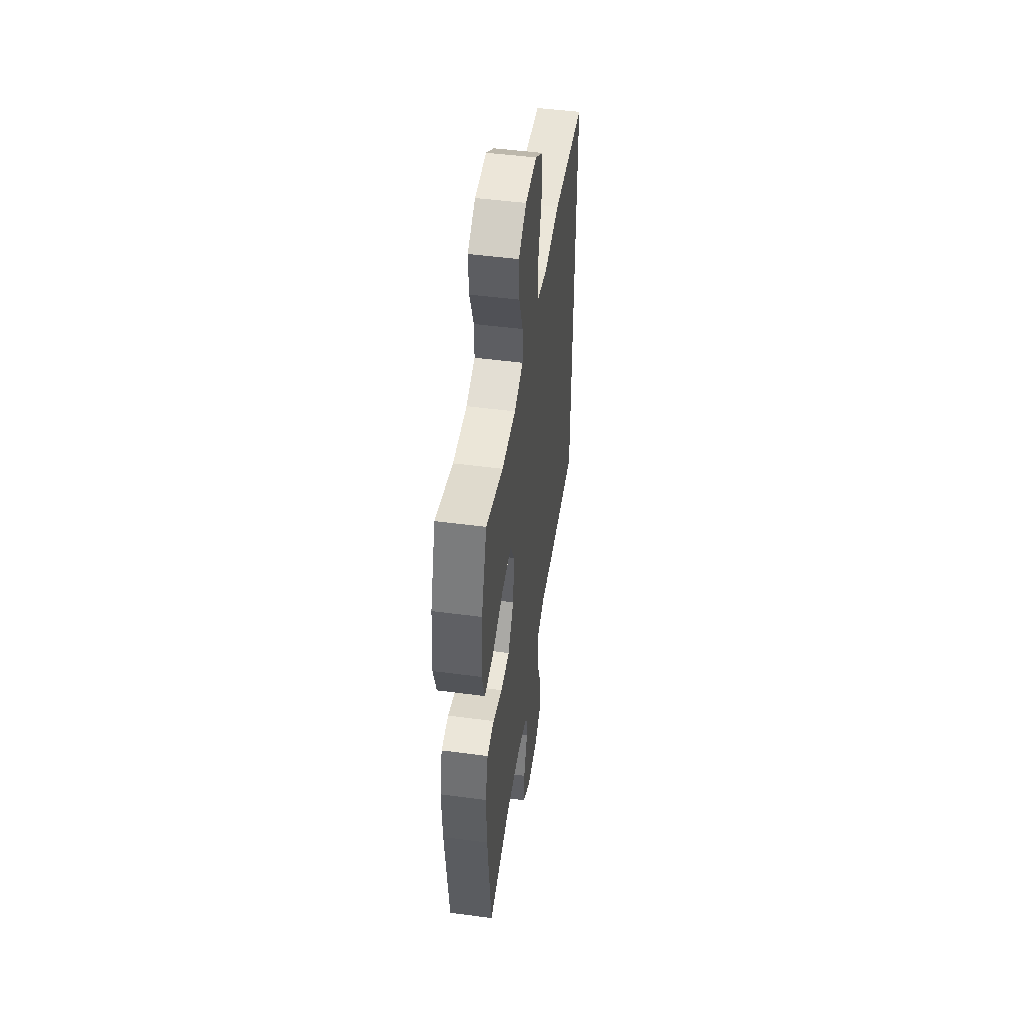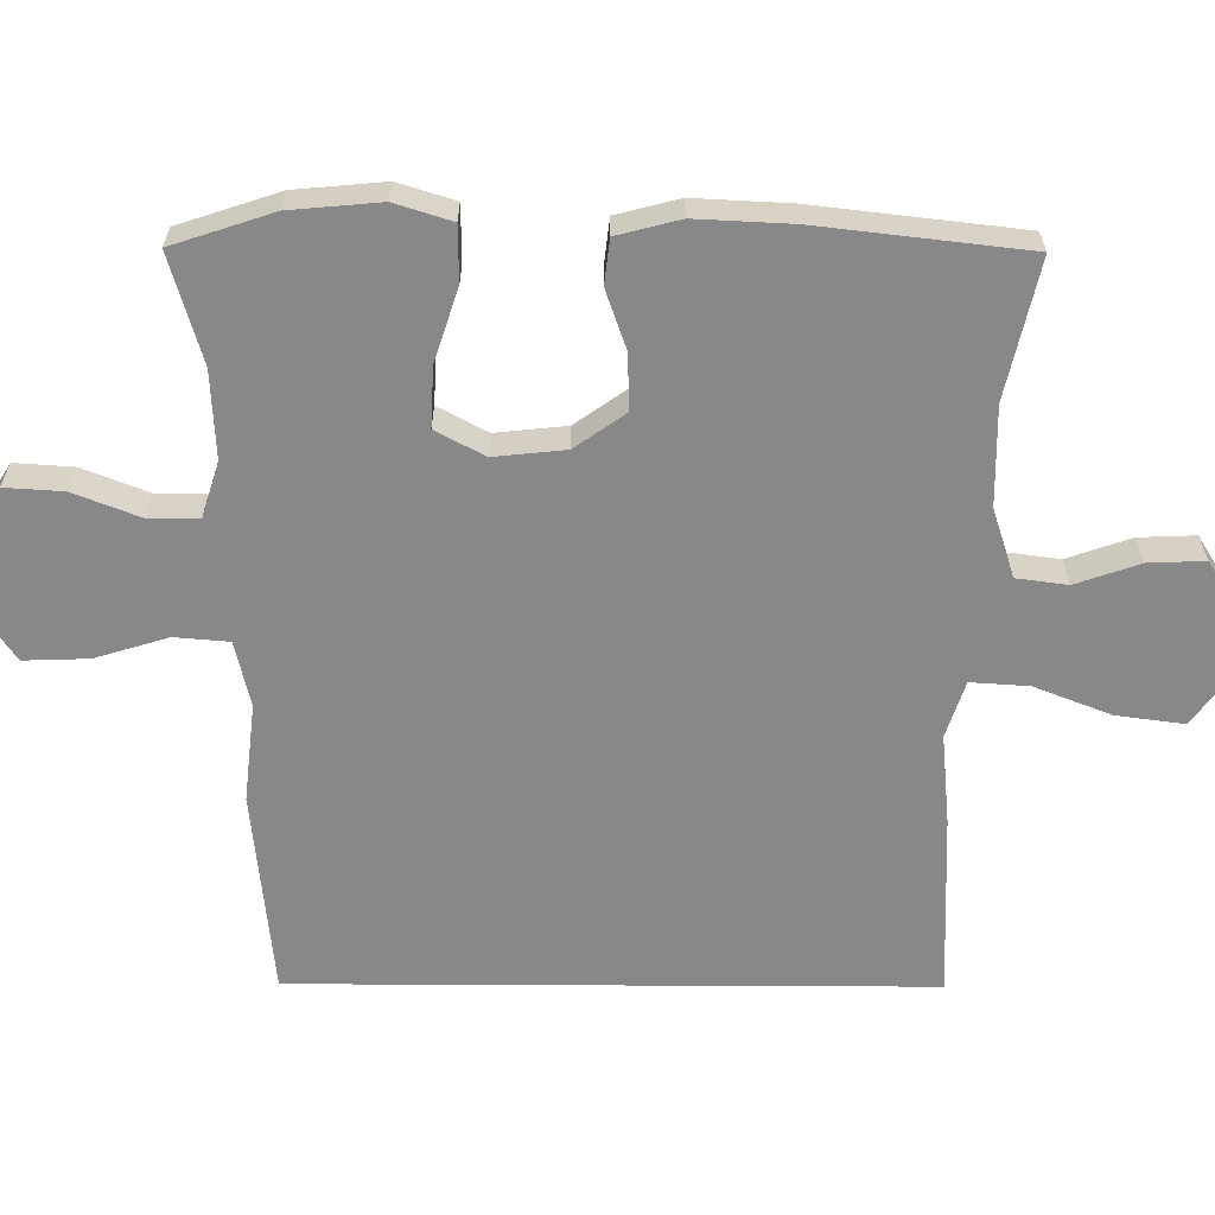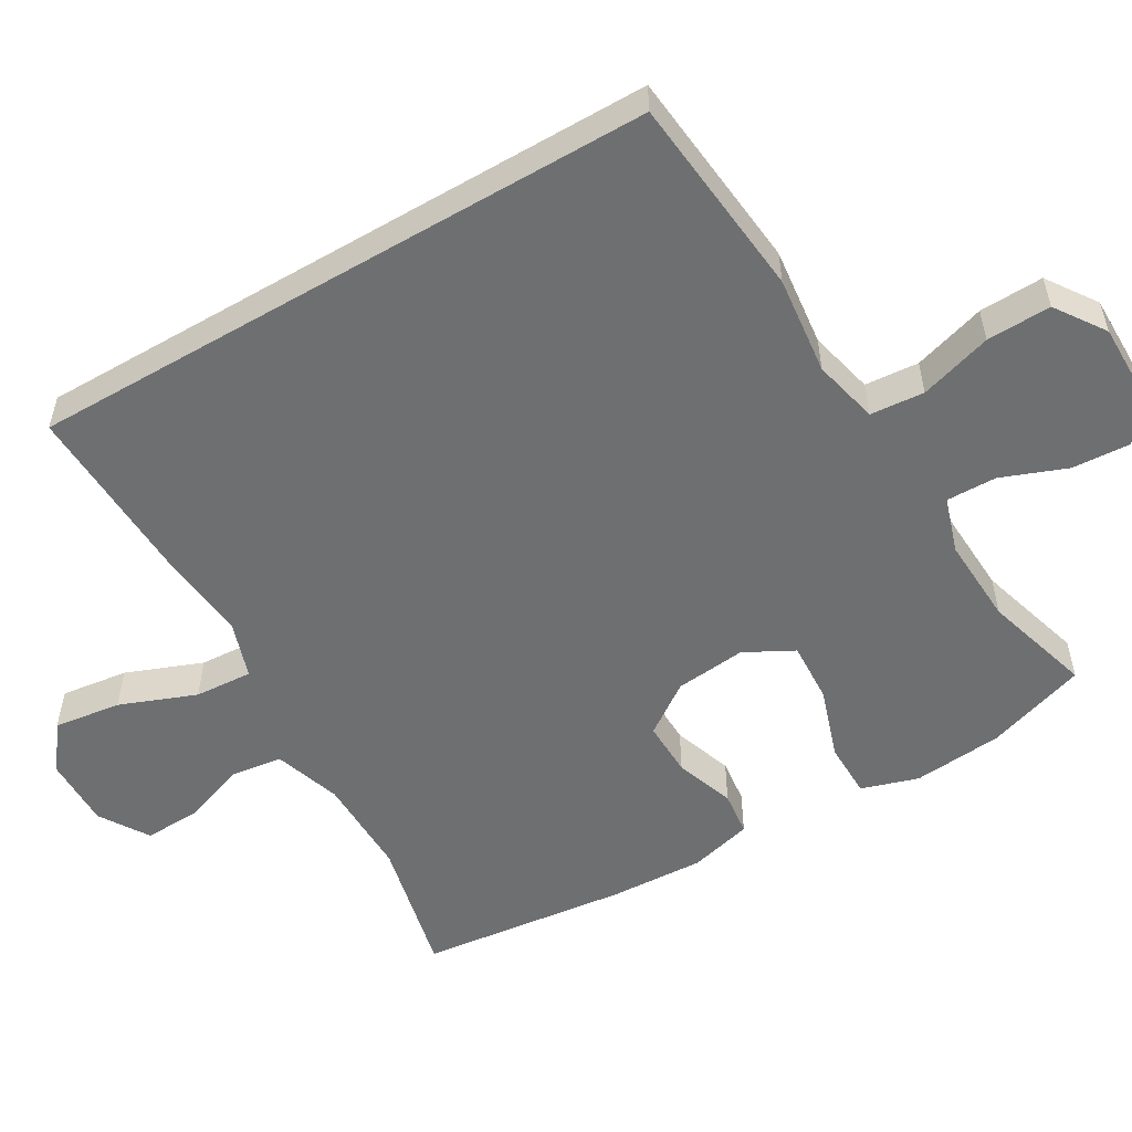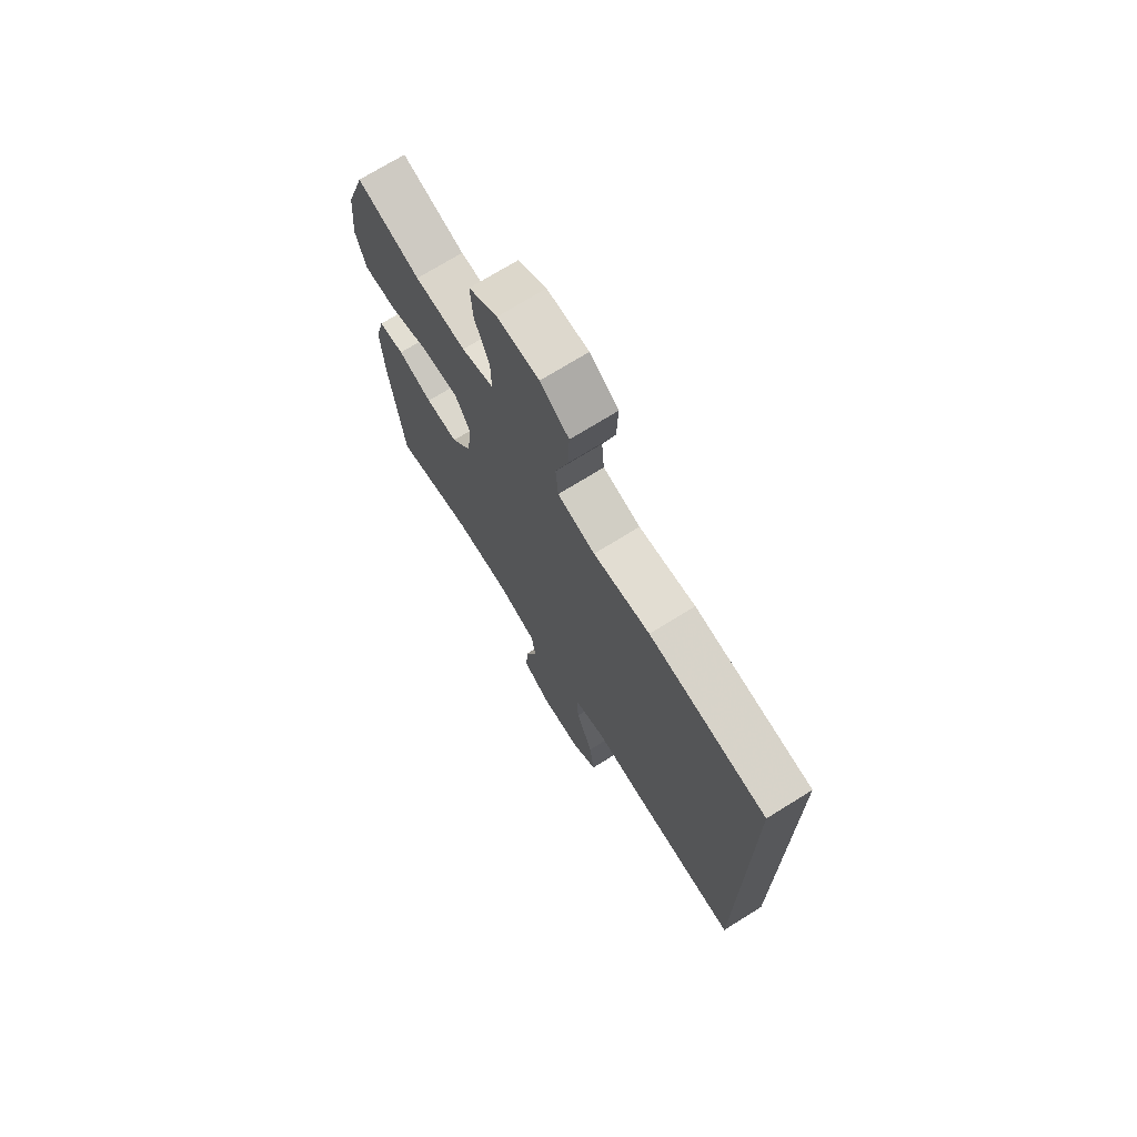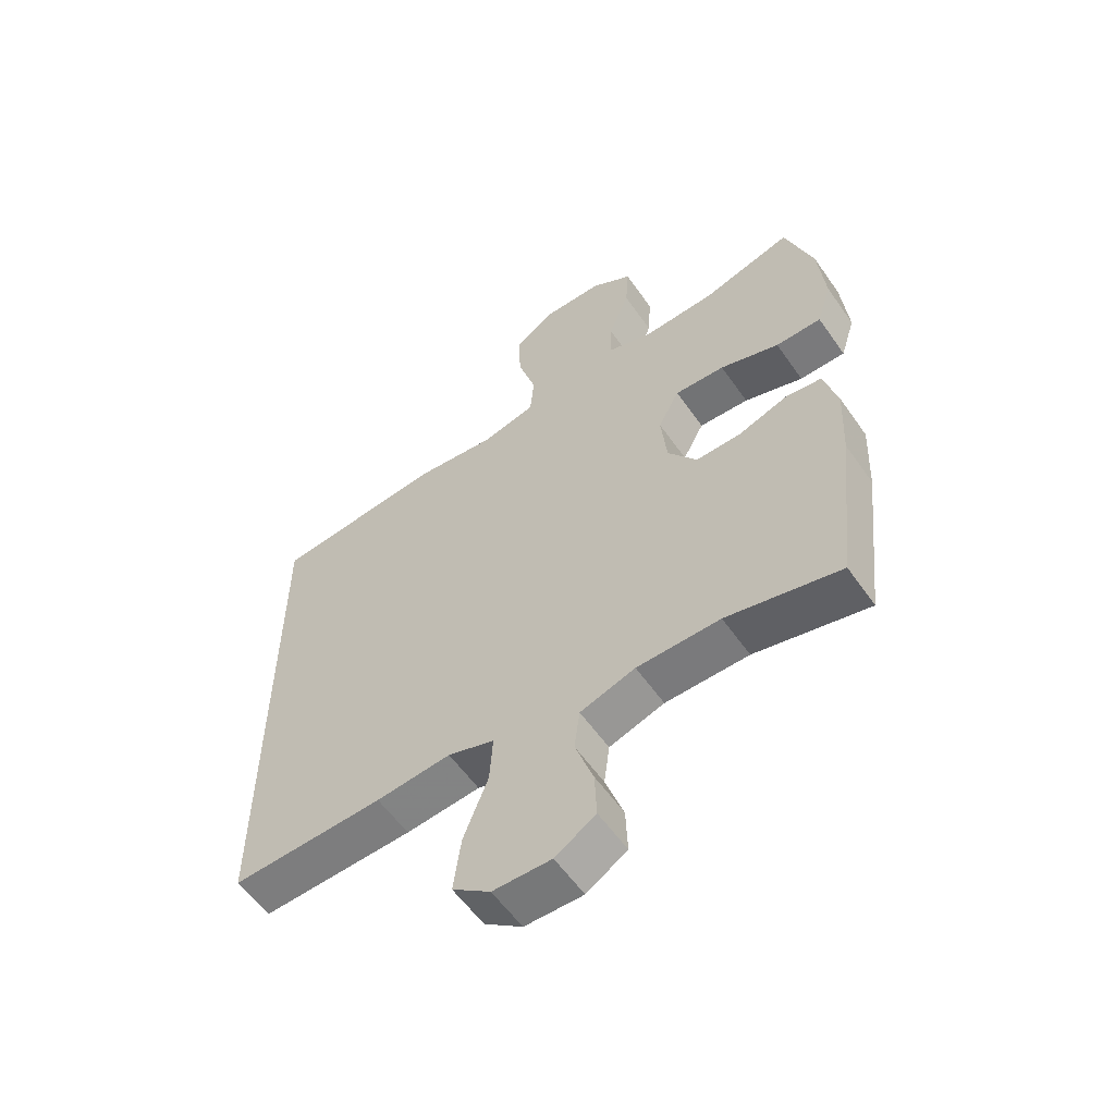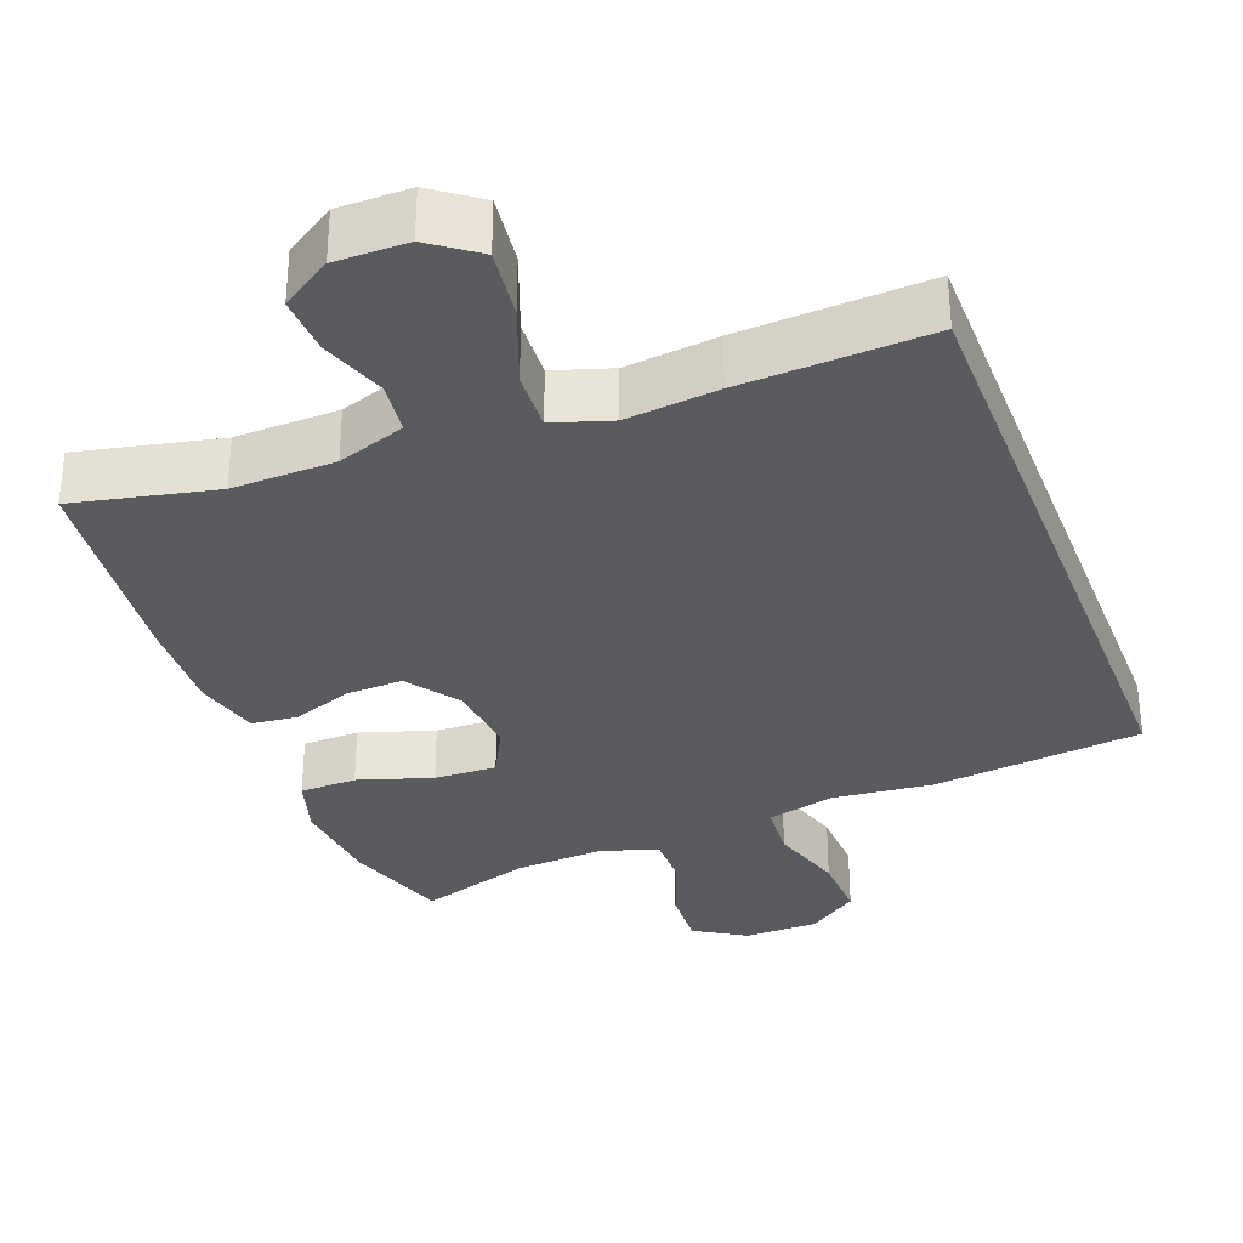
<metadata>
{"format":"obj","ext":"obj","renderer":"f3d","projection":"perspective","resolution":1024,"background":"white","views":[{"elev":48.6,"azim":98.4,"up":"+Z"},{"elev":-62.8,"azim":89.7,"up":"+Y"},{"elev":-54.5,"azim":-59.7,"up":"+Y"},{"elev":72.1,"azim":-121.9,"up":"+Z"},{"elev":-57.7,"azim":34.7,"up":"+Z"},{"elev":-33.1,"azim":-158.8,"up":"+Y"}]}
</metadata>
<code>
v 0.5 0.07 0.5
v 0.545 0.07 0.364
v 0.556 0.07 0.243
v 0.532 0.07 0.166
v 0.457 0.07 0.165
v 0.36 0.07 0.197
v 0.278 0.07 0.201
v 0.243 0.07 0.135
v 0.253 0.07 0.039
v 0.301 0.07 -0.029
v 0.376 0.07 -0.027
v 0.456 0.07 0.001
v 0.516 0.07 -0.006
v 0.538 0.07 -0.091
v 0.532 0.07 -0.219
v 0.5 0.07 -0.5
v 0.314 0.07 -0.458
v 0.178 0.07 -0.46
v 0.088 0.07 -0.49
v 0.079 0.07 -0.559
v 0.109 0.07 -0.645
v 0.112 0.07 -0.721
v 0.046 0.07 -0.763
v -0.049 0.07 -0.762
v -0.111 0.07 -0.716
v -0.099 0.07 -0.625
v -0.059 0.07 -0.522
v -0.054 0.07 -0.444
v -0.13 0.07 -0.419
v -0.252 0.07 -0.431
v -0.5 0.07 -0.441
v -0.5 0.07 0.414
v -0.224 0.07 0.442
v -0.091 0.07 0.427
v -0.003 0.07 0.448
v 0.003 0.07 0.521
v -0.027 0.07 0.619
v -0.03 0.07 0.706
v 0.037 0.07 0.752
v 0.134 0.07 0.752
v 0.201 0.07 0.71
v 0.196 0.07 0.631
v 0.162 0.07 0.543
v 0.161 0.07 0.475
v 0.236 0.07 0.451
v 0.354 0.07 0.457
v 0.5 0 0.5
v 0.545 0 0.364
v 0.556 0 0.243
v 0.532 0 0.166
v 0.457 0 0.165
v 0.36 0 0.197
v 0.278 0 0.201
v 0.243 0 0.135
v 0.253 0 0.039
v 0.301 0 -0.029
v 0.376 0 -0.027
v 0.456 0 0.001
v 0.516 0 -0.006
v 0.538 0 -0.091
v 0.532 0 -0.219
v 0.5 0 -0.5
v 0.314 0 -0.458
v 0.178 0 -0.46
v 0.088 0 -0.49
v 0.079 0 -0.559
v 0.109 0 -0.645
v 0.112 0 -0.721
v 0.046 0 -0.763
v -0.049 0 -0.762
v -0.111 0 -0.716
v -0.099 0 -0.625
v -0.059 0 -0.522
v -0.054 0 -0.444
v -0.13 0 -0.419
v -0.252 0 -0.431
v -0.5 0 -0.441
v -0.5 0 0.414
v -0.224 0 0.442
v -0.091 0 0.427
v -0.003 0 0.448
v 0.003 0 0.521
v -0.027 0 0.619
v -0.03 0 0.706
v 0.037 0 0.752
v 0.134 0 0.752
v 0.201 0 0.71
v 0.196 0 0.631
v 0.162 0 0.543
v 0.161 0 0.475
v 0.236 0 0.451
v 0.354 0 0.457
f 40 41 42 43
f 40 43 44
f 39 40 44
f 36 37 38 39
f 35 36 39 44
f 34 35 44 45
f 32 33 34
f 29 30 31 32
f 28 29 32 34
f 24 25 26 27
f 24 27 28
f 23 24 28
f 20 21 22 23
f 19 20 23 28
f 18 19 28 34
f 14 15 16 17
f 11 12 13 14
f 10 11 14 17
f 9 10 17 18
f 3 4 5 6
f 3 6 7
f 46 1 2 3
f 46 3 7
f 45 46 7 8
f 34 45 8
f 8 9 18 34
f 89 88 87 86
f 90 89 86
f 90 86 85
f 85 84 83 82
f 90 85 82 81
f 91 90 81 80
f 80 79 78
f 78 77 76 75
f 80 78 75 74
f 73 72 71 70
f 74 73 70
f 74 70 69
f 69 68 67 66
f 74 69 66 65
f 80 74 65 64
f 63 62 61 60
f 60 59 58 57
f 63 60 57 56
f 64 63 56 55
f 52 51 50 49
f 53 52 49
f 49 48 47 92
f 53 49 92
f 54 53 92 91
f 54 91 80
f 80 64 55 54
f 1 47 48 2
f 2 48 49 3
f 3 49 50 4
f 4 50 51 5
f 5 51 52 6
f 6 52 53 7
f 7 53 54 8
f 8 54 55 9
f 9 55 56 10
f 10 56 57 11
f 11 57 58 12
f 12 58 59 13
f 13 59 60 14
f 14 60 61 15
f 15 61 62 16
f 16 62 63 17
f 17 63 64 18
f 18 64 65 19
f 19 65 66 20
f 20 66 67 21
f 21 67 68 22
f 22 68 69 23
f 23 69 70 24
f 24 70 71 25
f 25 71 72 26
f 26 72 73 27
f 27 73 74 28
f 28 74 75 29
f 29 75 76 30
f 30 76 77 31
f 31 77 78 32
f 32 78 79 33
f 33 79 80 34
f 34 80 81 35
f 35 81 82 36
f 36 82 83 37
f 37 83 84 38
f 38 84 85 39
f 39 85 86 40
f 40 86 87 41
f 41 87 88 42
f 42 88 89 43
f 43 89 90 44
f 44 90 91 45
f 45 91 92 46
f 46 92 47 1

</code>
